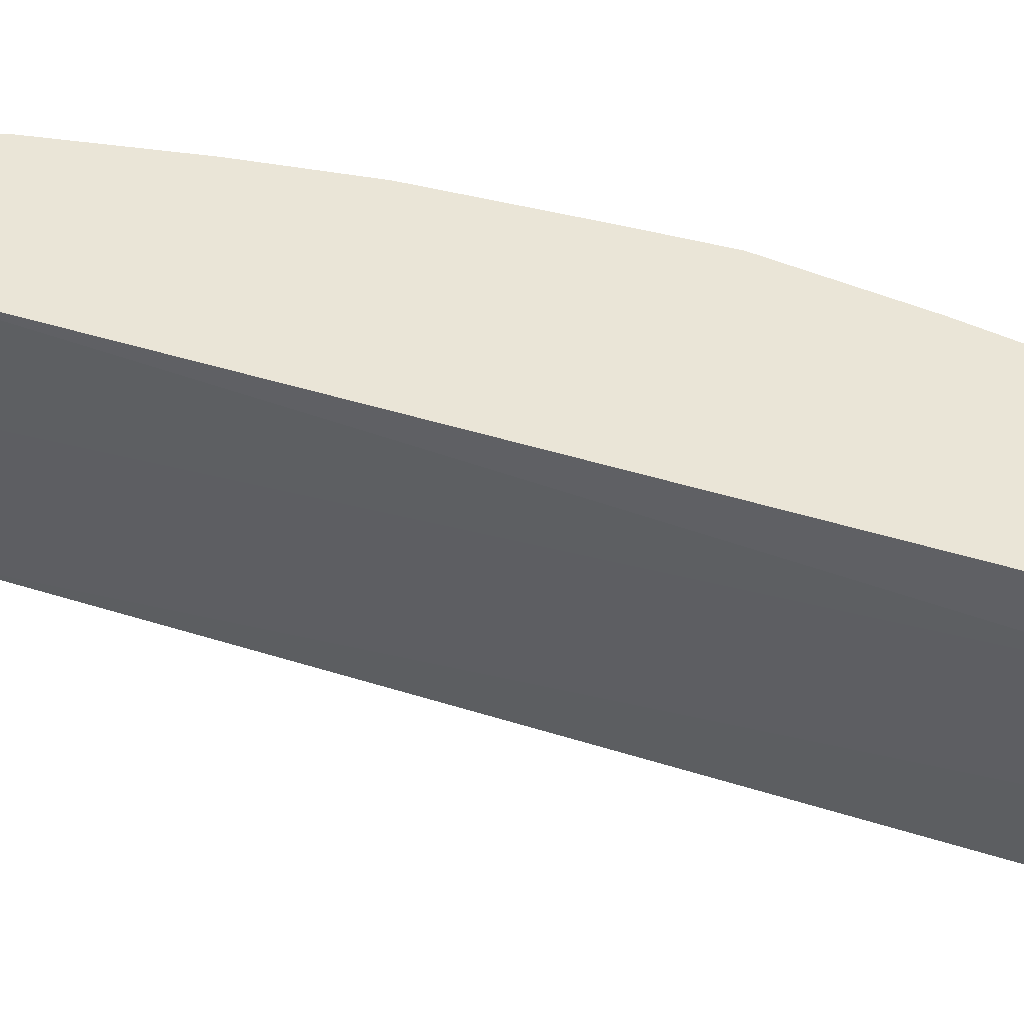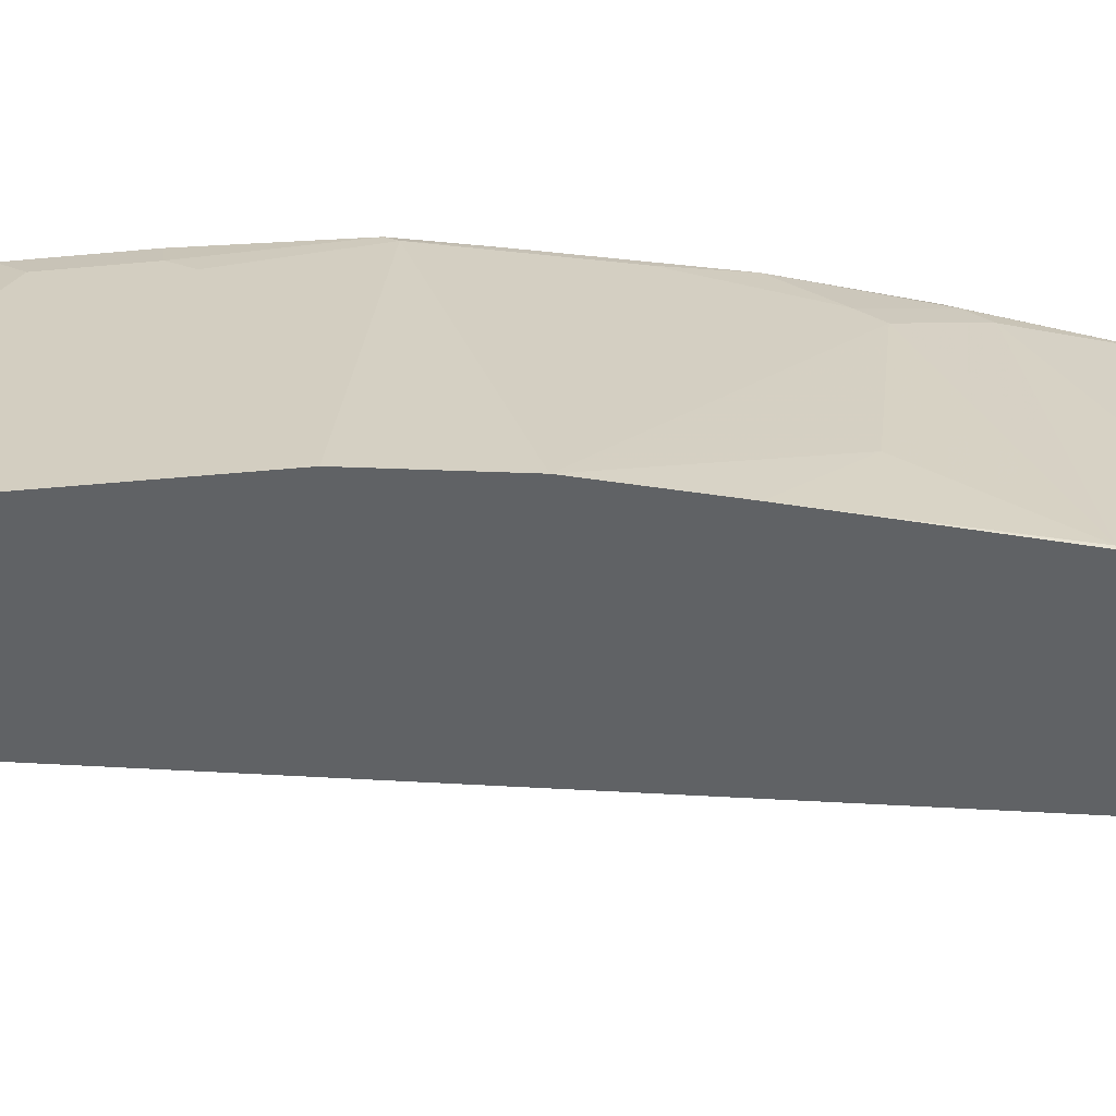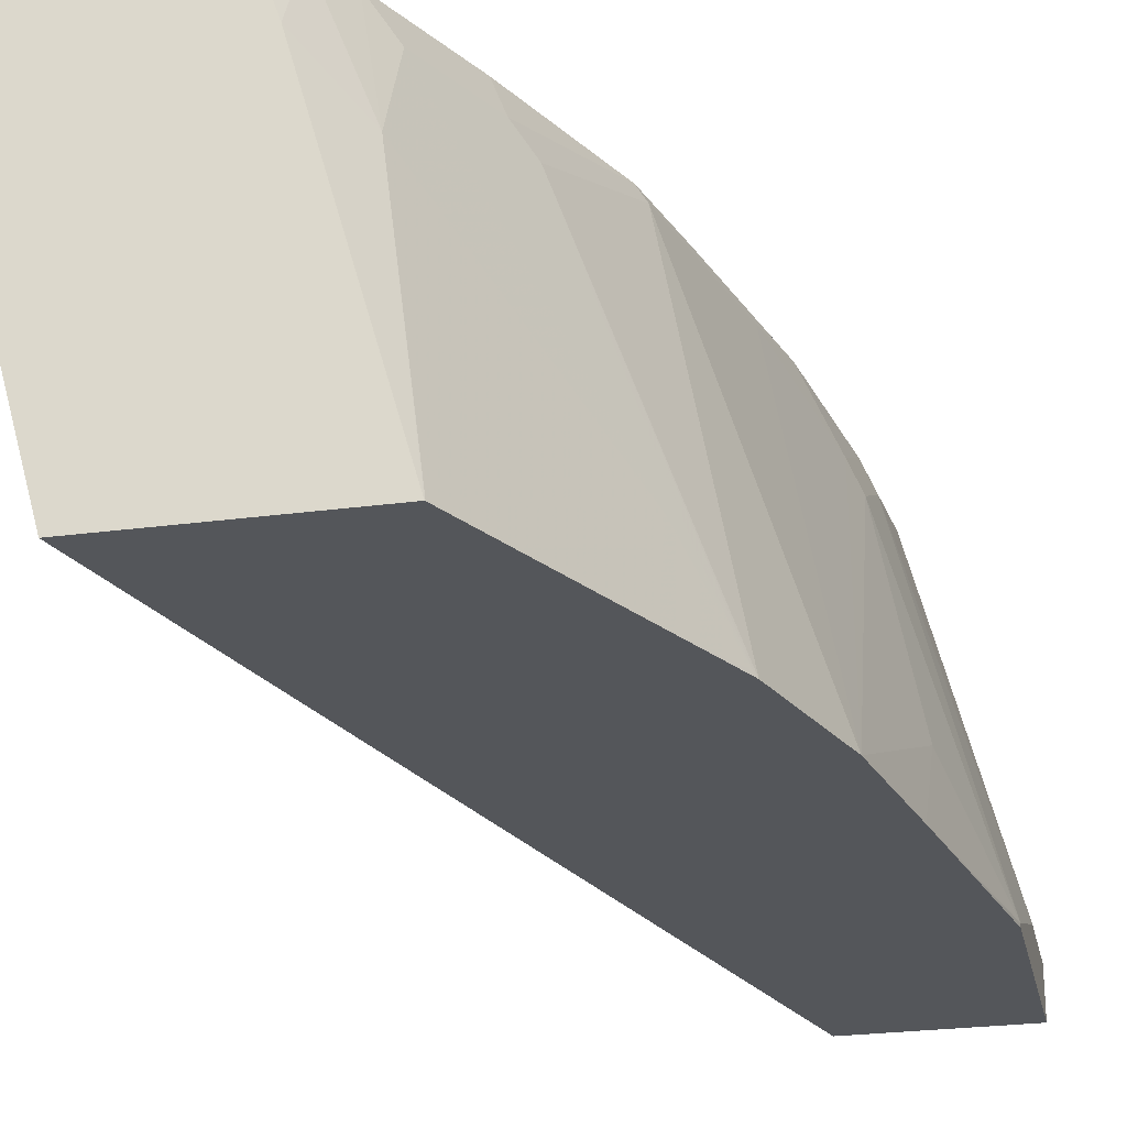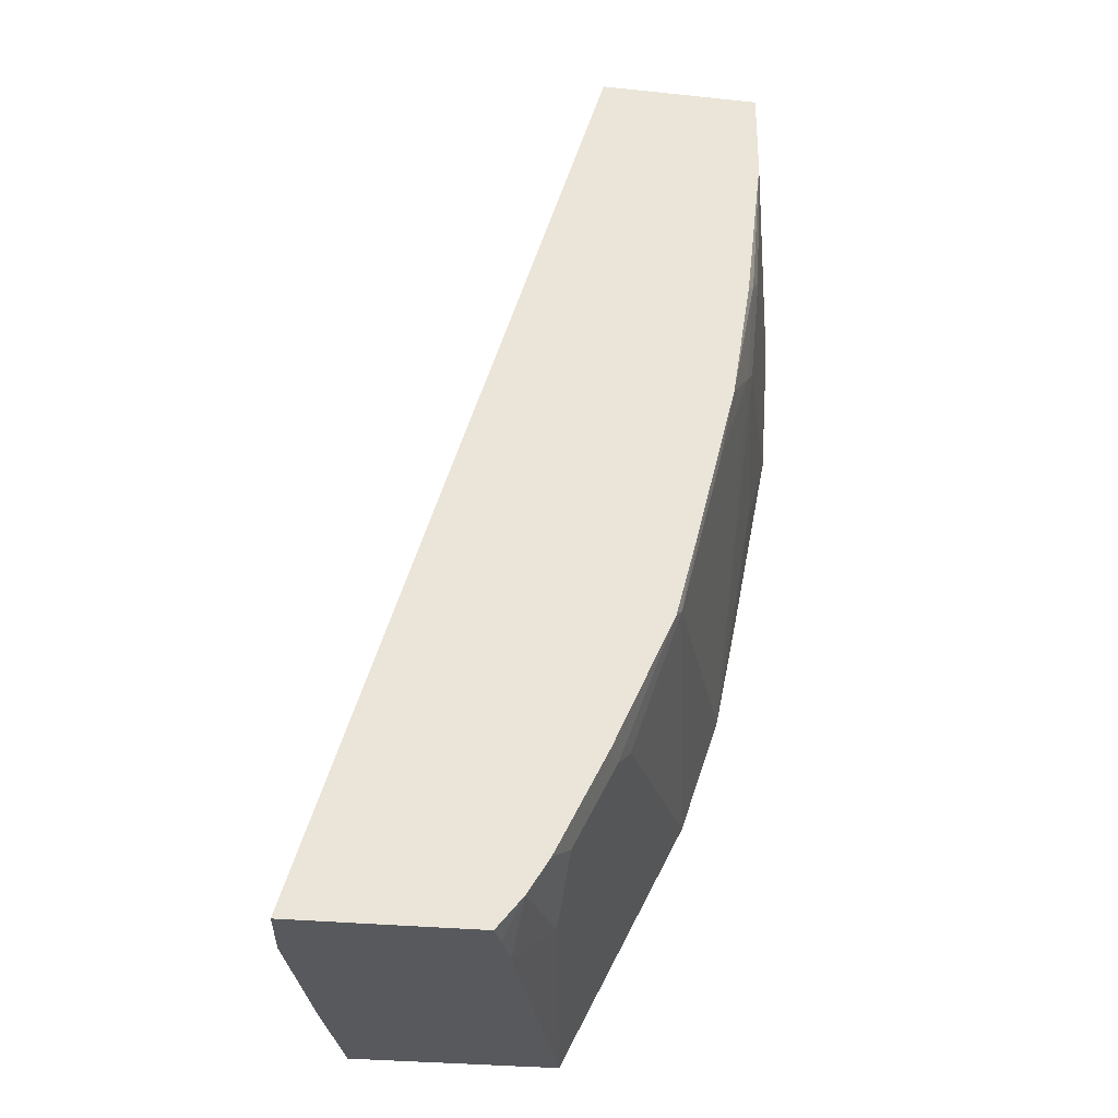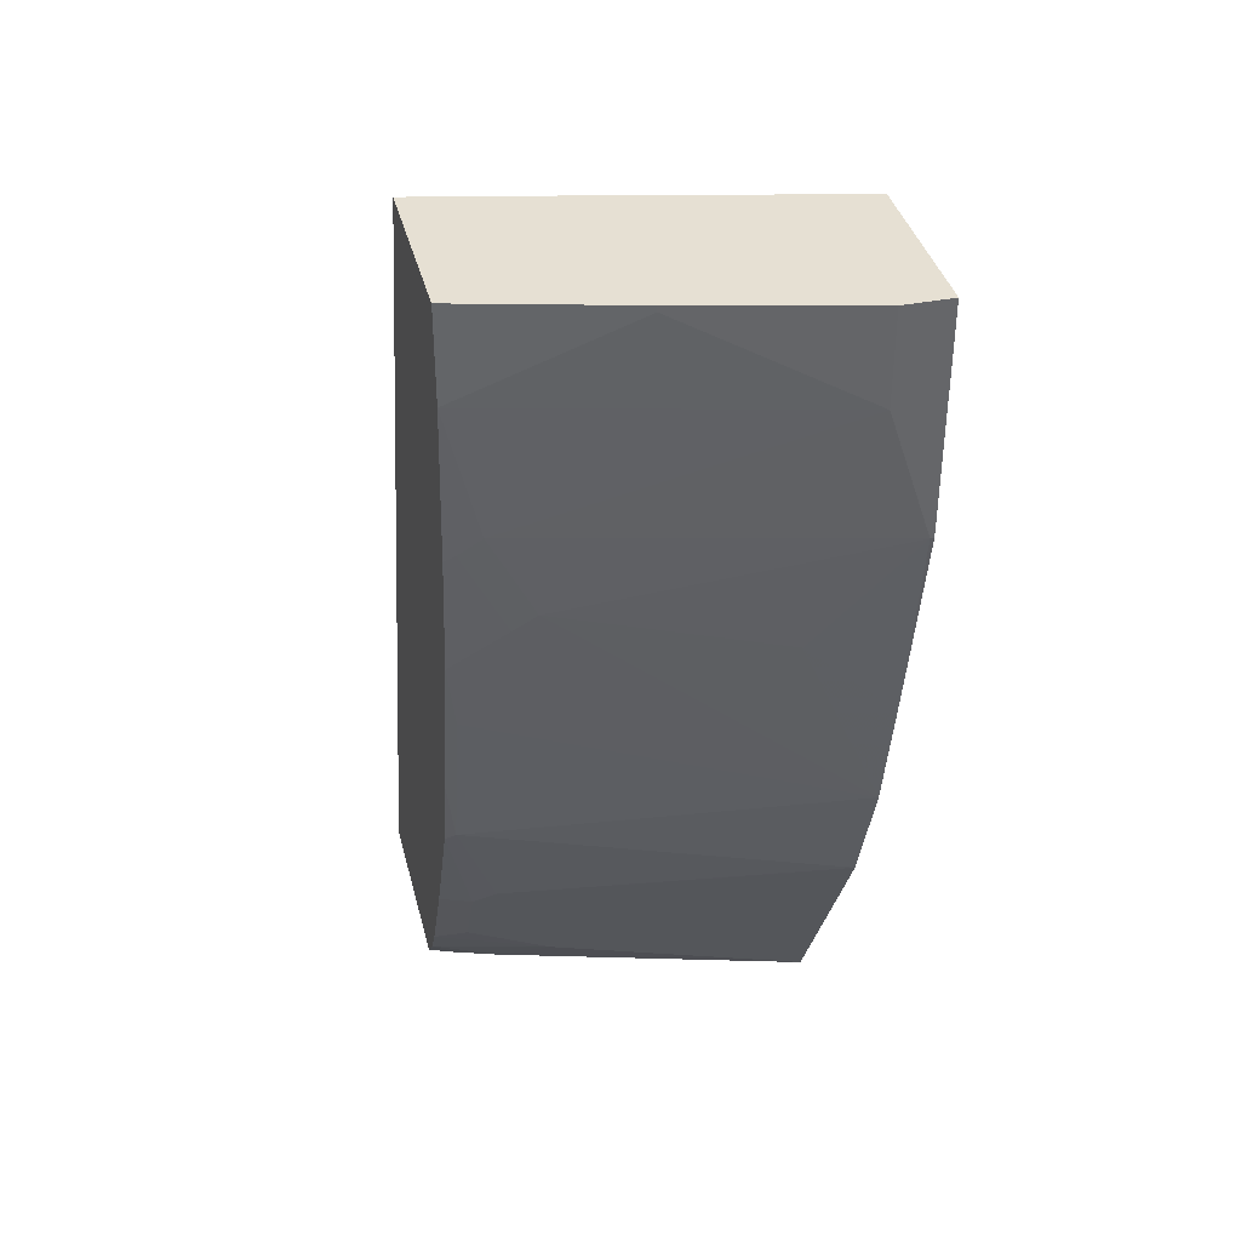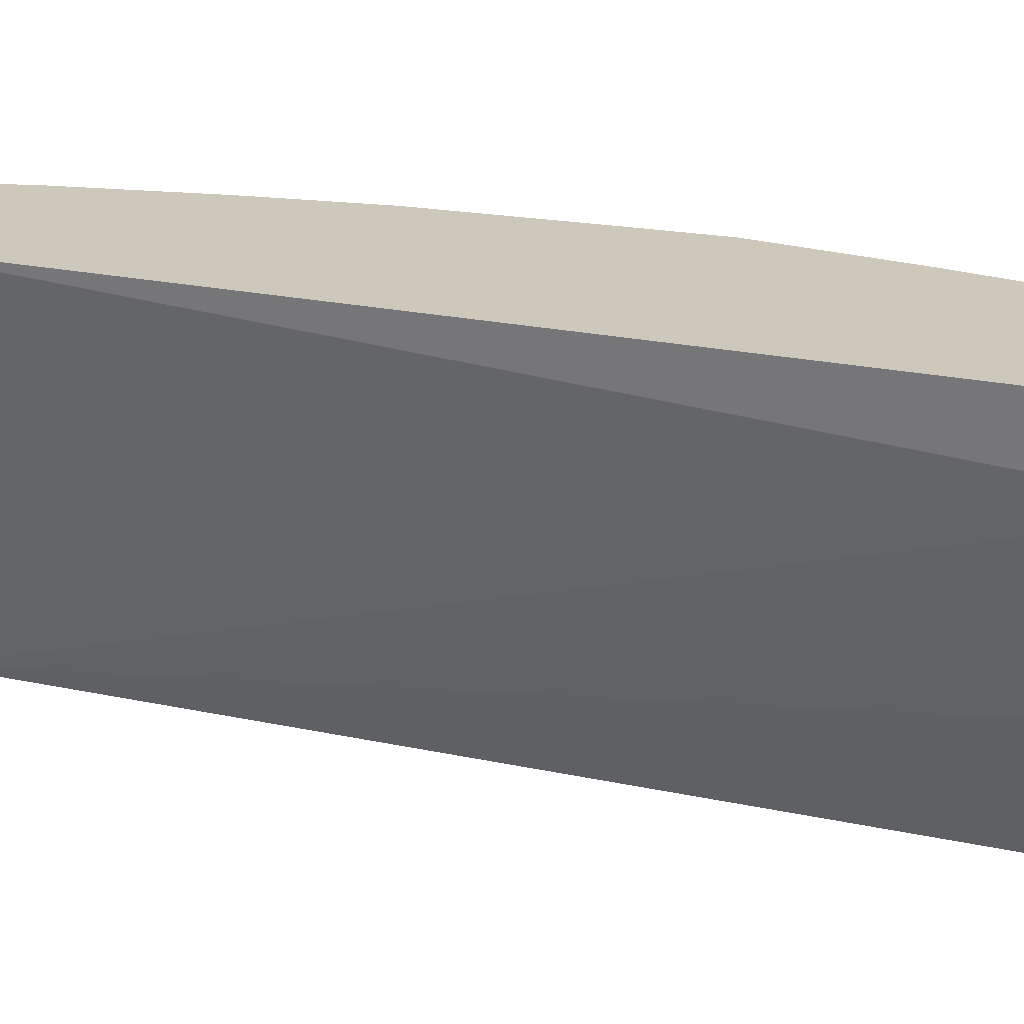
<metadata>
{"format":"obj","ext":"obj","renderer":"f3d","projection":"perspective","resolution":1024,"background":"white","views":[{"elev":44.0,"azim":93.5,"up":"+Y"},{"elev":-50.5,"azim":-110.8,"up":"+Y"},{"elev":-25.5,"azim":-167.9,"up":"+Y"},{"elev":-30.0,"azim":171.4,"up":"+Z"},{"elev":38.5,"azim":-104.0,"up":"+Z"},{"elev":22.1,"azim":93.8,"up":"+Y"}]}
</metadata>
<code>
v -0.885 -0.1828 0.002632
v -0.8088 -0.1828 0.002632
v -0.885 -0.1609 0.002632
v -0.885 -0.1828 -0.1006
v -0.7844 -0.08046 0.002632
v -0.6724 -0.1828 -0.4445
v -0.6547 -0.1187 -0.4445
v -0.6346 -0.03827 -0.4445
v -0.8649 -0.08046 0.002632
v -0.885 -0.1609 -0.04026
v -0.885 -0.181 -0.1006
v -0.8737 -0.1828 -0.1592
v -0.767 -0.0054 0.002632
v -0.7713 -0.1828 -0.4445
v -0.6307 -0.0054 -0.4445
v -0.8448 -0.0054 0.002632
v -0.8649 -0.08046 -3.808e-05
v -0.8448 -0.0054 -0.04026
v -0.8448 -0.02012 -0.1006
v -0.8649 -0.1006 -0.1006
v -0.8448 -0.04023 -0.1408
v -0.8649 -0.1408 -0.1609
v -0.8655 -0.1828 -0.2011
v -0.7714 -0.1828 -0.4442
v -0.7518 -0.06035 -0.4224
v -0.7296 -0.03728 -0.4445
v -0.7184 -0.0054 -0.4445
v -0.8362 -0.0054 -0.1153
v -0.8398 -0.01007 -0.1106
v -0.8398 -0.03018 -0.1509
v -0.8536 -0.1828 -0.2597
v -0.8134 -0.1828 -0.3603
v -0.8121 -0.1408 -0.3419
v -0.7518 -0.02012 -0.4022
v -0.7414 -0.0054 -0.4121
v -0.7308 -0.0054 -0.4291
v -0.7231 -0.01814 -0.4445
v -0.8267 -0.0054 -0.1756
v -0.8196 -0.01007 -0.2112
v -0.7995 -0.01007 -0.2917
v -0.8335 -0.1828 -0.3201
v -0.8322 -0.181 -0.3218
v -0.7719 -0.02012 -0.362
v -0.8196 -0.1508 -0.3319
v -0.7463 -0.0054 -0.4022
v -0.8066 -0.0054 -0.2561
v -0.796 -0.0054 -0.2963
v -0.7794 -0.03018 -0.352
v -0.7664 -0.0054 -0.362
f 24 32 33
f 24 33 25
f 25 34 35
f 25 35 36
f 25 33 34
f 25 36 26
f 26 36 37
f 22 31 23
f 27 37 36
f 21 31 22
f 14 24 25
f 19 21 20
f 19 30 21
f 19 29 30
f 18 29 19
f 18 28 29
f 14 25 26
f 13 18 16
f 28 38 29
f 13 38 28
f 21 30 31
f 29 38 30
f 41 48 42
f 30 39 31
f 13 46 38
f 43 47 49
f 43 48 47
f 42 48 44
f 40 48 41
f 40 47 48
f 40 46 47
f 38 40 39
f 38 46 40
f 30 38 39
f 34 49 45
f 34 45 35
f 33 48 43
f 33 44 48
f 33 42 44
f 33 43 34
f 32 42 33
f 32 41 42
f 31 39 40
f 31 40 41
f 34 43 49
f 13 47 46
f 13 28 18
f 13 45 49
f 3 9 17
f 2 8 5
f 2 7 8
f 2 6 7
f 1 6 2
f 1 14 6
f 1 24 14
f 1 32 24
f 1 41 32
f 1 31 41
f 1 23 31
f 1 12 23
f 1 4 12
f 1 11 4
f 1 10 11
f 1 3 10
f 1 9 3
f 1 16 9
f 1 5 13
f 1 2 5
f 13 49 47
f 3 17 10
f 4 11 12
f 1 13 16
f 6 14 26
f 5 8 13
f 13 36 35
f 13 27 36
f 13 15 27
f 11 23 12
f 11 22 23
f 11 21 22
f 11 20 21
f 10 17 18
f 10 20 11
f 13 35 45
f 10 18 19
f 10 19 20
f 6 37 27
f 6 27 15
f 6 15 8
f 6 26 37
f 8 15 13
f 9 16 18
f 9 18 17
f 6 8 7

</code>
